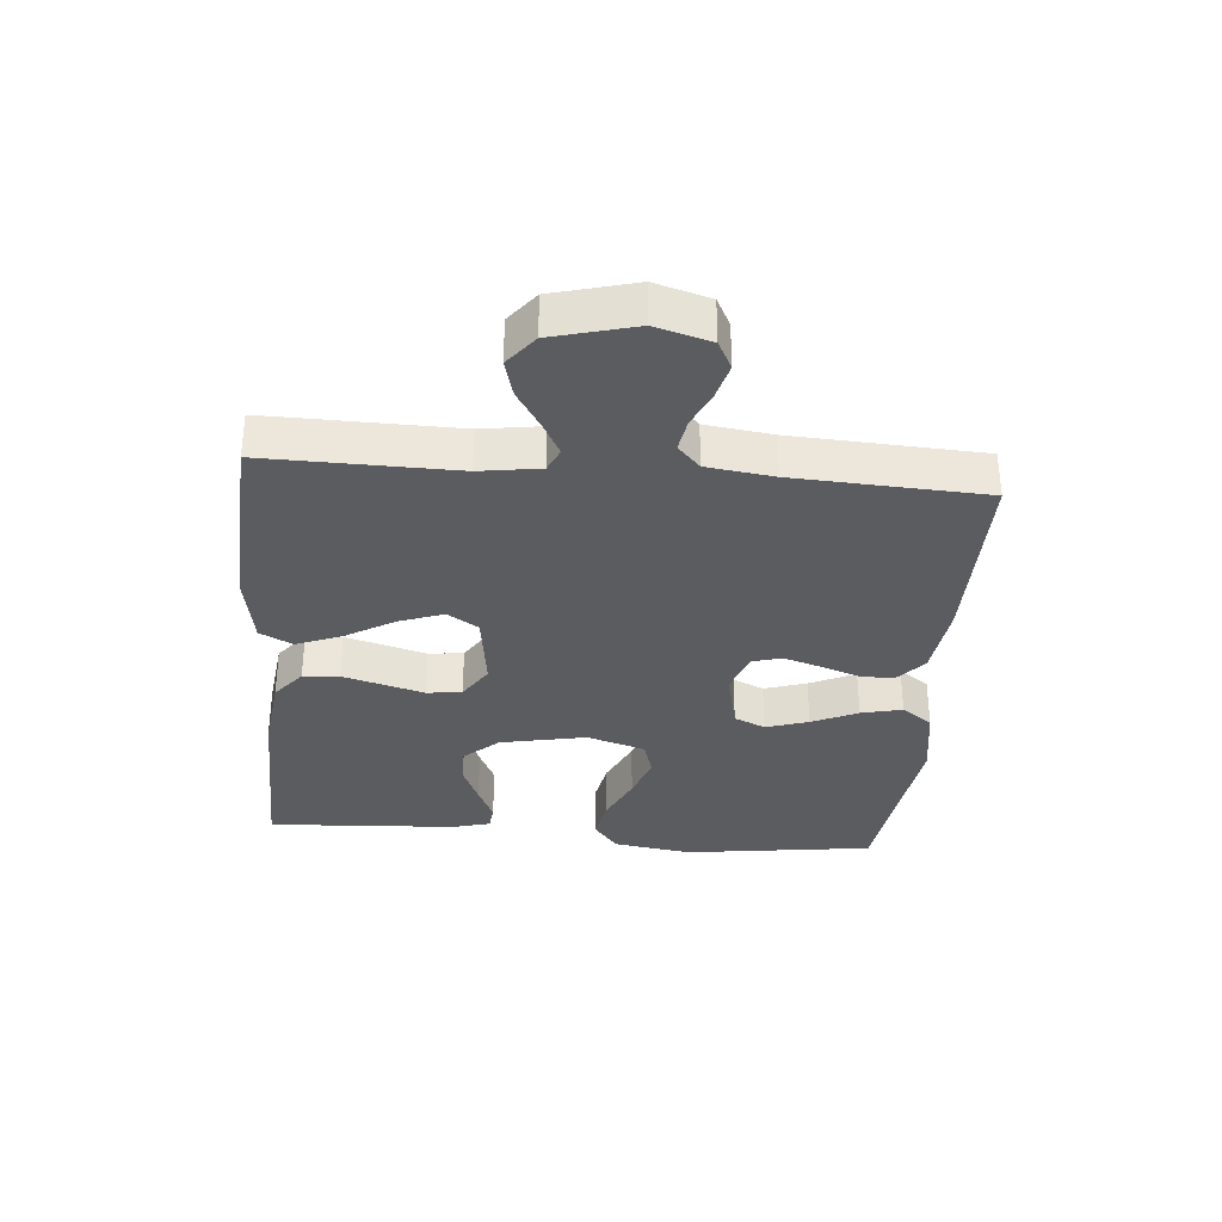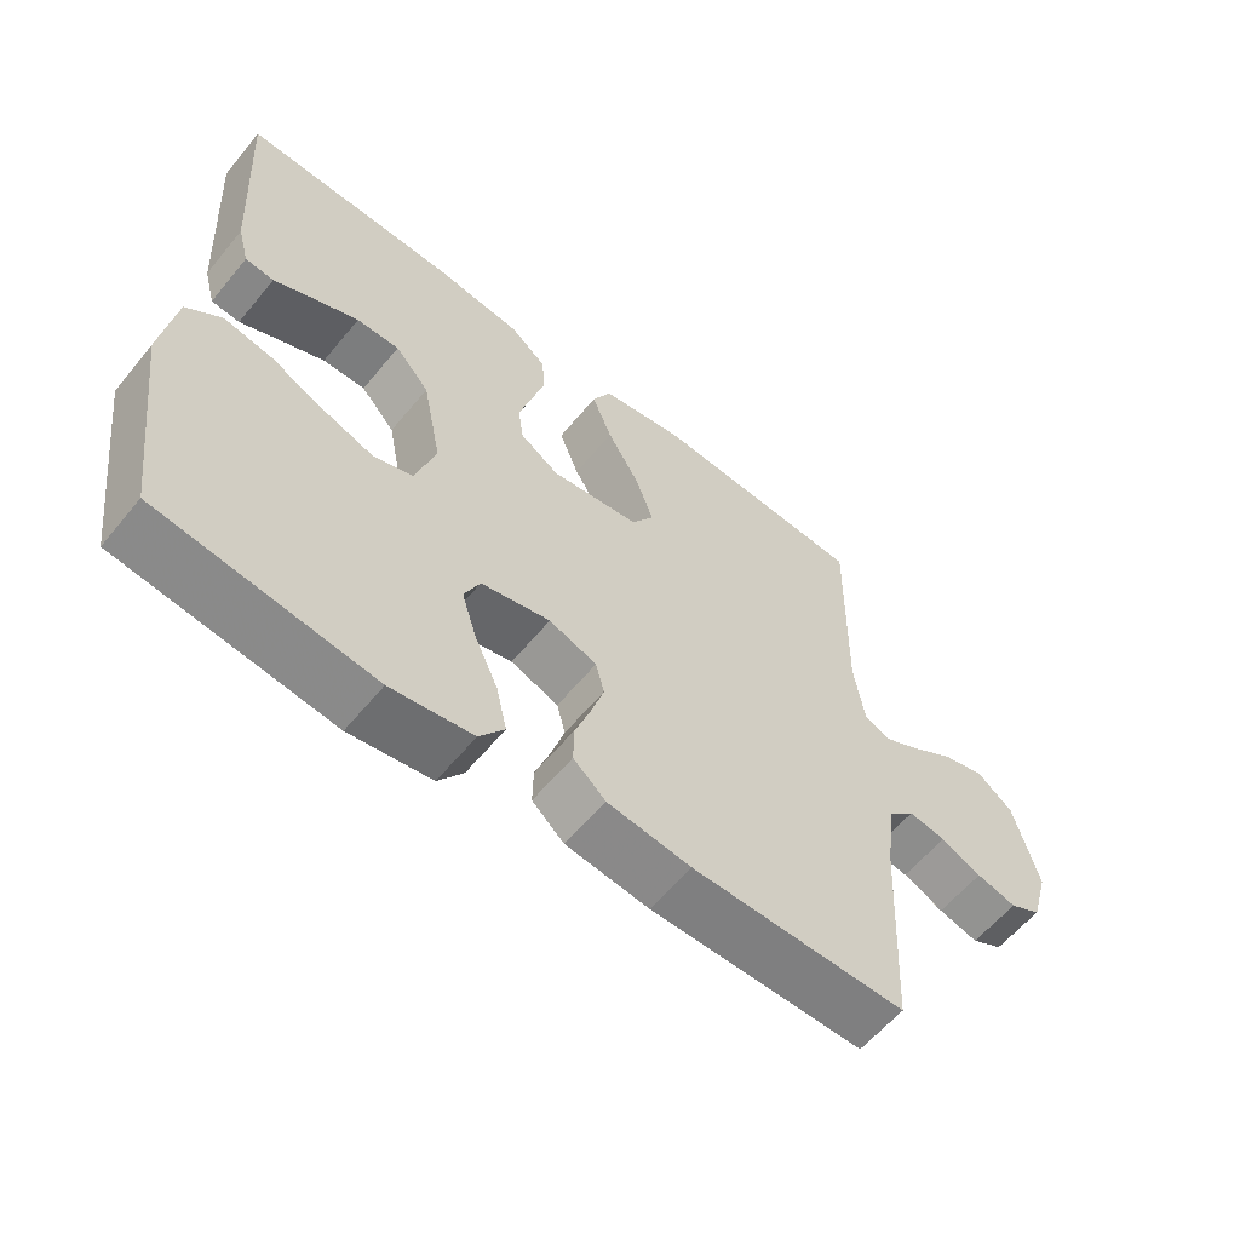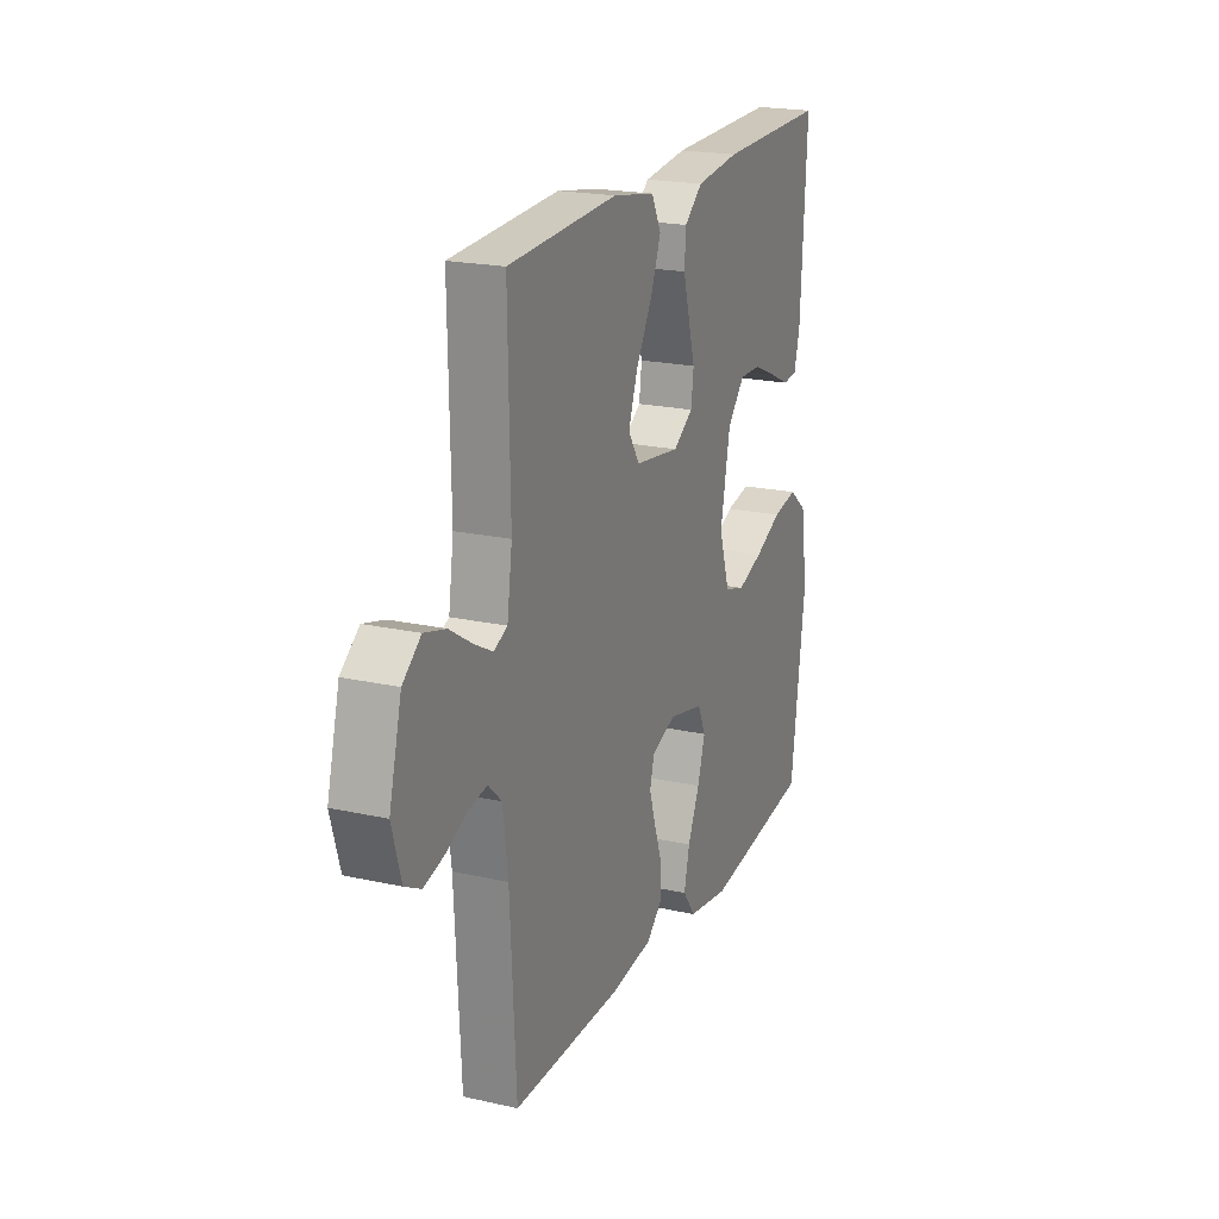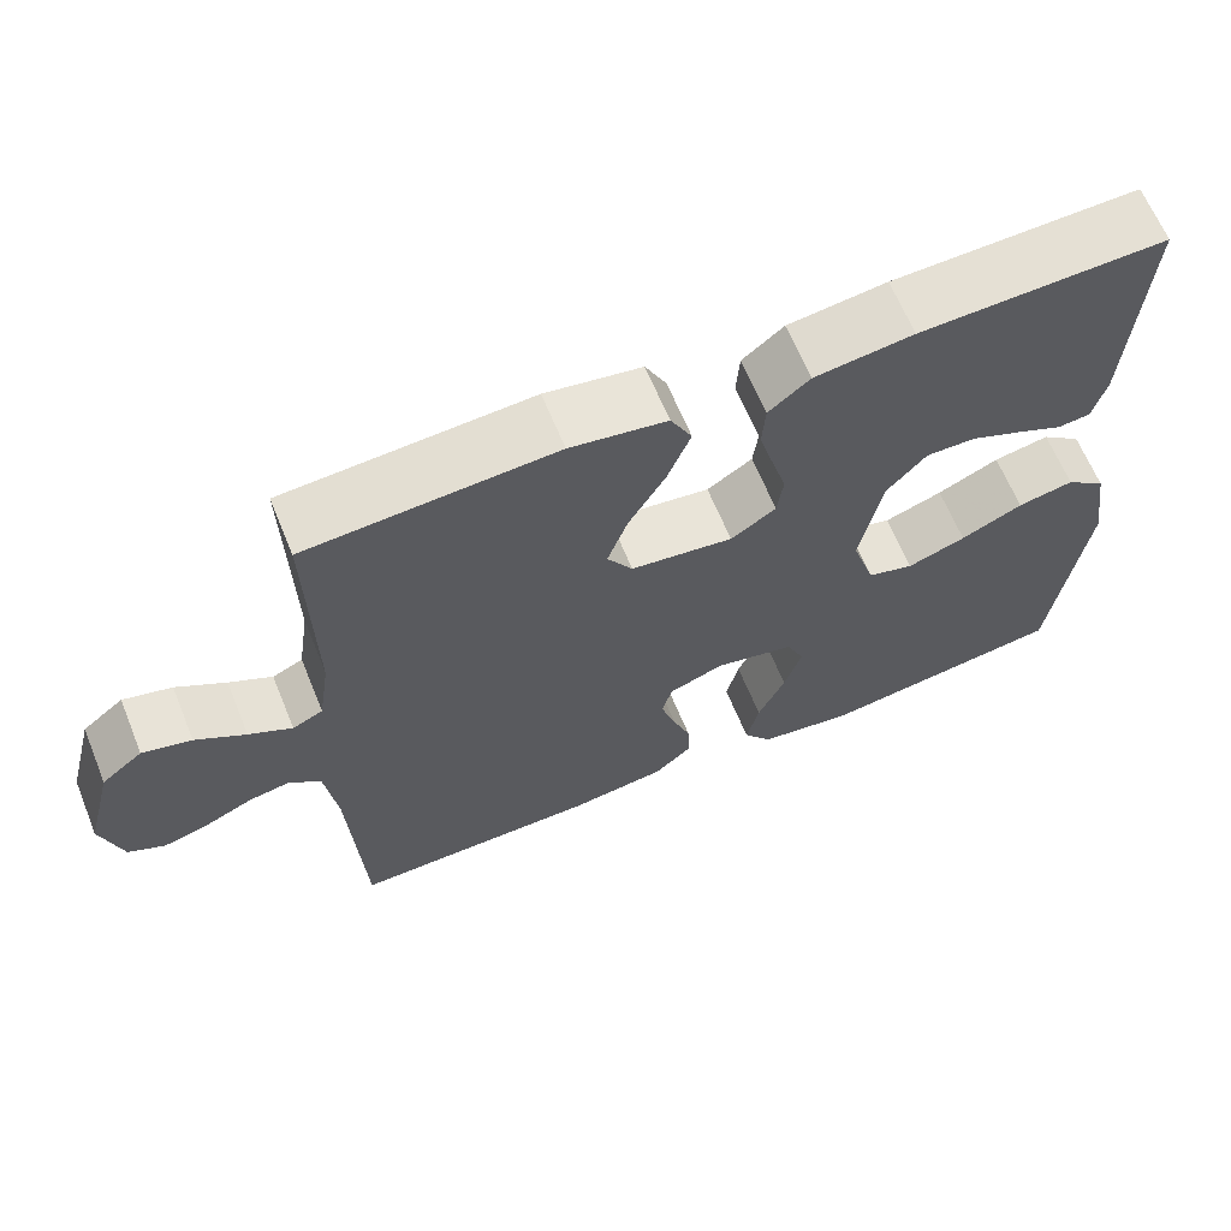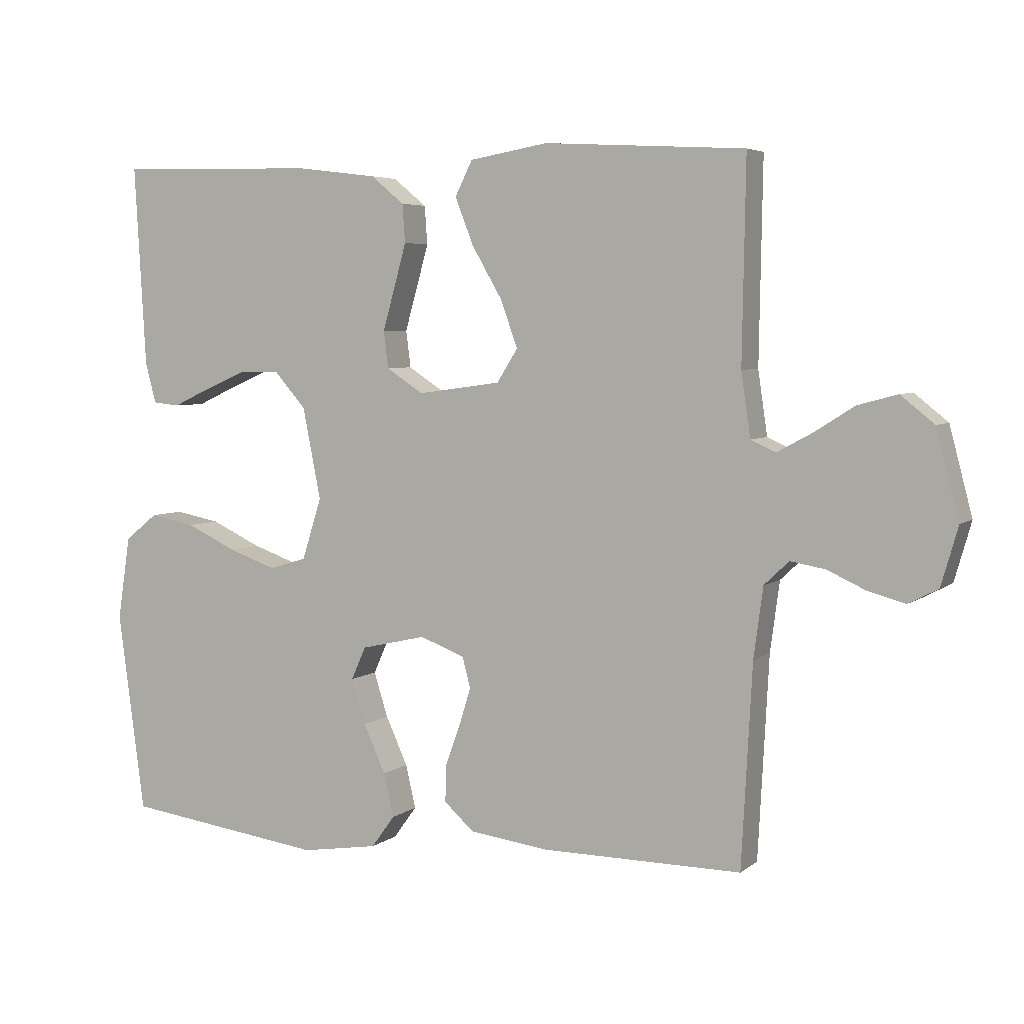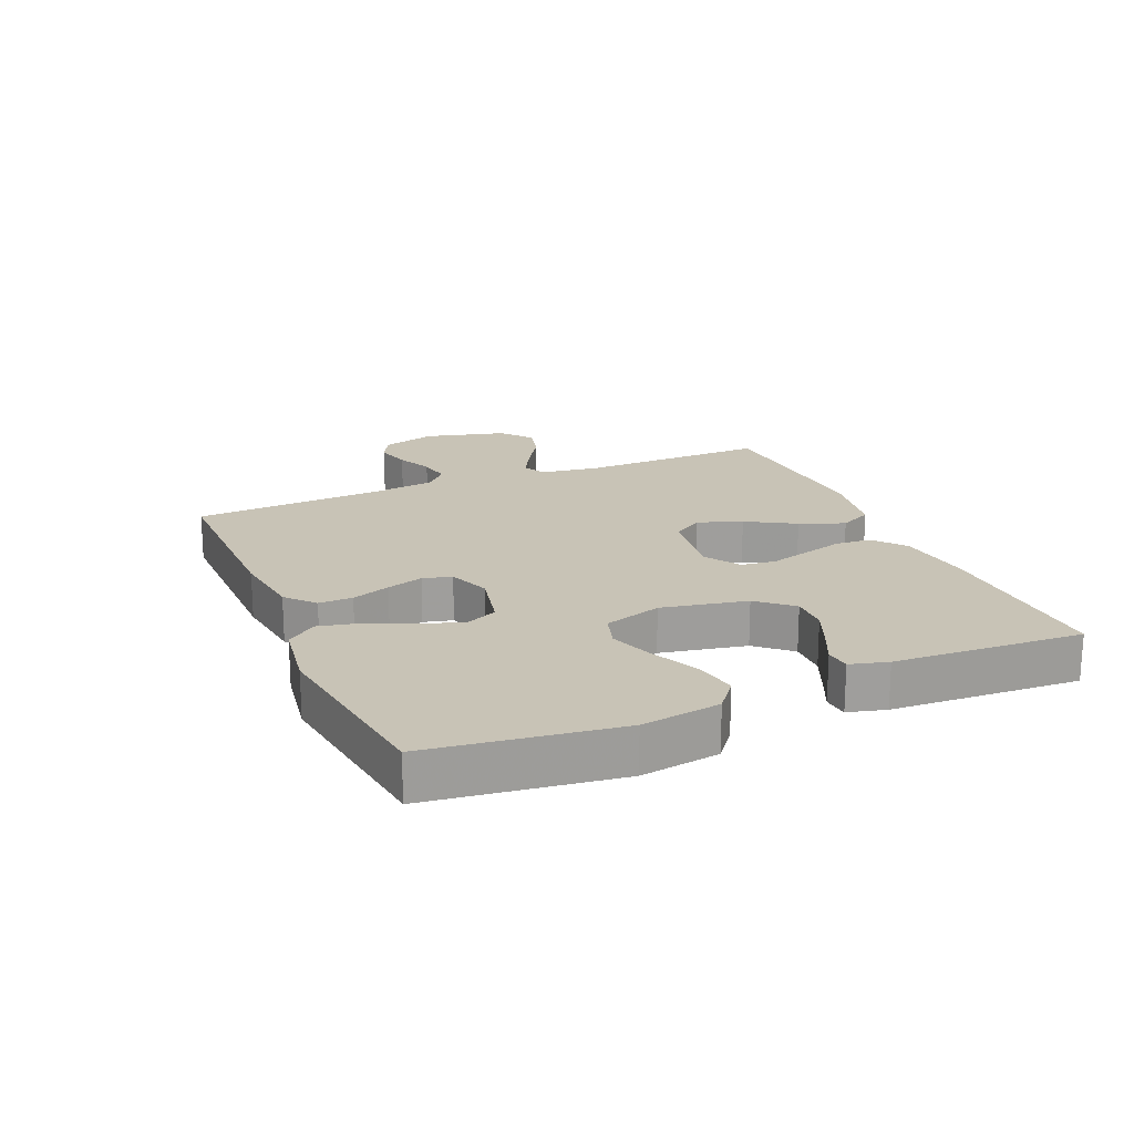
<metadata>
{"format":"obj","ext":"obj","renderer":"f3d","projection":"perspective","resolution":1024,"background":"white","views":[{"elev":-33.7,"azim":85.2,"up":"+Y"},{"elev":-59.5,"azim":-39.2,"up":"+Z"},{"elev":20.4,"azim":112.2,"up":"+Z"},{"elev":64.8,"azim":157.7,"up":"+Z"},{"elev":4.9,"azim":25.5,"up":"+Z"},{"elev":19.5,"azim":-113.2,"up":"+Y"}]}
</metadata>
<code>
v 0.5 0.07 -0.5
v 0.2 0.07 -0.498
v 0.083 0.07 -0.483
v 0.038 0.07 -0.443
v 0.039 0.07 -0.389
v 0.061 0.07 -0.328
v 0.079 0.07 -0.27
v 0.067 0.07 -0.224
v 0 0.07 -0.199
v -0.097 0.07 -0.221
v -0.119 0.07 -0.27
v -0.098 0.07 -0.337
v -0.065 0.07 -0.409
v -0.05 0.07 -0.474
v -0.085 0.07 -0.522
v -0.2 0.07 -0.54
v -0.5 0.07 -0.5
v -0.54 0.07 -0.2
v -0.521 0.07 -0.075
v -0.472 0.07 -0.036
v -0.404 0.07 -0.049
v -0.329 0.07 -0.084
v -0.258 0.07 -0.109
v -0.202 0.07 -0.092
v -0.173 0.07 0
v -0.2 0.07 0.136
v -0.248 0.07 0.19
v -0.308 0.07 0.189
v -0.371 0.07 0.162
v -0.427 0.07 0.136
v -0.467 0.07 0.14
v -0.483 0.07 0.2
v -0.5 0.07 0.5
v -0.2 0.07 0.493
v -0.08 0.07 0.478
v -0.03 0.07 0.437
v -0.026 0.07 0.38
v -0.044 0.07 0.315
v -0.062 0.07 0.252
v -0.055 0.07 0.197
v 0 0.07 0.161
v 0.124 0.07 0.178
v 0.155 0.07 0.227
v 0.13 0.07 0.297
v 0.085 0.07 0.374
v 0.057 0.07 0.445
v 0.083 0.07 0.497
v 0.2 0.07 0.517
v 0.5 0.07 0.5
v 0.495 0.07 0.2
v 0.509 0.07 0.105
v 0.546 0.07 0.088
v 0.598 0.07 0.116
v 0.658 0.07 0.154
v 0.717 0.07 0.17
v 0.767 0.07 0.13
v 0.801 0.07 0
v 0.776 0.07 -0.087
v 0.732 0.07 -0.11
v 0.676 0.07 -0.095
v 0.619 0.07 -0.069
v 0.567 0.07 -0.06
v 0.53 0.07 -0.095
v 0.516 0.07 -0.2
v 0.5 0 -0.5
v 0.2 0 -0.498
v 0.083 0 -0.483
v 0.038 0 -0.443
v 0.039 0 -0.389
v 0.061 0 -0.328
v 0.079 0 -0.27
v 0.067 0 -0.224
v 0 0 -0.199
v -0.097 0 -0.221
v -0.119 0 -0.27
v -0.098 0 -0.337
v -0.065 0 -0.409
v -0.05 0 -0.474
v -0.085 0 -0.522
v -0.2 0 -0.54
v -0.5 0 -0.5
v -0.54 0 -0.2
v -0.521 0 -0.075
v -0.472 0 -0.036
v -0.404 0 -0.049
v -0.329 0 -0.084
v -0.258 0 -0.109
v -0.202 0 -0.092
v -0.173 0 0
v -0.2 0 0.136
v -0.248 0 0.19
v -0.308 0 0.189
v -0.371 0 0.162
v -0.427 0 0.136
v -0.467 0 0.14
v -0.483 0 0.2
v -0.5 0 0.5
v -0.2 0 0.493
v -0.08 0 0.478
v -0.03 0 0.437
v -0.026 0 0.38
v -0.044 0 0.315
v -0.062 0 0.252
v -0.055 0 0.197
v 0 0 0.161
v 0.124 0 0.178
v 0.155 0 0.227
v 0.13 0 0.297
v 0.085 0 0.374
v 0.057 0 0.445
v 0.083 0 0.497
v 0.2 0 0.517
v 0.5 0 0.5
v 0.495 0 0.2
v 0.509 0 0.105
v 0.546 0 0.088
v 0.598 0 0.116
v 0.658 0 0.154
v 0.717 0 0.17
v 0.767 0 0.13
v 0.801 0 0
v 0.776 0 -0.087
v 0.732 0 -0.11
v 0.676 0 -0.095
v 0.619 0 -0.069
v 0.567 0 -0.06
v 0.53 0 -0.095
v 0.516 0 -0.2
f 58 59 60 61
f 58 61 62
f 57 58 62
f 56 57 62
f 53 54 55 56
f 52 53 56 62
f 51 52 62 63
f 47 48 49 50
f 44 45 46 47
f 43 44 47 50
f 42 43 50 51
f 36 37 38 39
f 34 35 36 39
f 34 39 40
f 33 34 40
f 32 33 40
f 29 30 31 32
f 28 29 32
f 27 28 32 40
f 26 27 40 41
f 19 20 21 22
f 19 22 23
f 18 19 23
f 17 18 23 24
f 15 16 17 24
f 12 13 14 15
f 11 12 15 24
f 3 4 5 6
f 3 6 7
f 64 1 2 3
f 64 3 7
f 63 64 7 8
f 41 42 51 63
f 25 26 41 63
f 25 63 8 9
f 10 11 24 25
f 9 10 25
f 125 124 123 122
f 126 125 122
f 126 122 121
f 126 121 120
f 120 119 118 117
f 126 120 117 116
f 127 126 116 115
f 114 113 112 111
f 111 110 109 108
f 114 111 108 107
f 115 114 107 106
f 103 102 101 100
f 103 100 99 98
f 104 103 98
f 104 98 97
f 104 97 96
f 96 95 94 93
f 96 93 92
f 104 96 92 91
f 105 104 91 90
f 86 85 84 83
f 87 86 83
f 87 83 82
f 88 87 82 81
f 88 81 80 79
f 79 78 77 76
f 88 79 76 75
f 70 69 68 67
f 71 70 67
f 67 66 65 128
f 71 67 128
f 72 71 128 127
f 127 115 106 105
f 127 105 90 89
f 73 72 127 89
f 89 88 75 74
f 89 74 73
f 1 65 66 2
f 2 66 67 3
f 3 67 68 4
f 4 68 69 5
f 5 69 70 6
f 6 70 71 7
f 7 71 72 8
f 8 72 73 9
f 9 73 74 10
f 10 74 75 11
f 11 75 76 12
f 12 76 77 13
f 13 77 78 14
f 14 78 79 15
f 15 79 80 16
f 16 80 81 17
f 17 81 82 18
f 18 82 83 19
f 19 83 84 20
f 20 84 85 21
f 21 85 86 22
f 22 86 87 23
f 23 87 88 24
f 24 88 89 25
f 25 89 90 26
f 26 90 91 27
f 27 91 92 28
f 28 92 93 29
f 29 93 94 30
f 30 94 95 31
f 31 95 96 32
f 32 96 97 33
f 33 97 98 34
f 34 98 99 35
f 35 99 100 36
f 36 100 101 37
f 37 101 102 38
f 38 102 103 39
f 39 103 104 40
f 40 104 105 41
f 41 105 106 42
f 42 106 107 43
f 43 107 108 44
f 44 108 109 45
f 45 109 110 46
f 46 110 111 47
f 47 111 112 48
f 48 112 113 49
f 49 113 114 50
f 50 114 115 51
f 51 115 116 52
f 52 116 117 53
f 53 117 118 54
f 54 118 119 55
f 55 119 120 56
f 56 120 121 57
f 57 121 122 58
f 58 122 123 59
f 59 123 124 60
f 60 124 125 61
f 61 125 126 62
f 62 126 127 63
f 63 127 128 64
f 64 128 65 1

</code>
